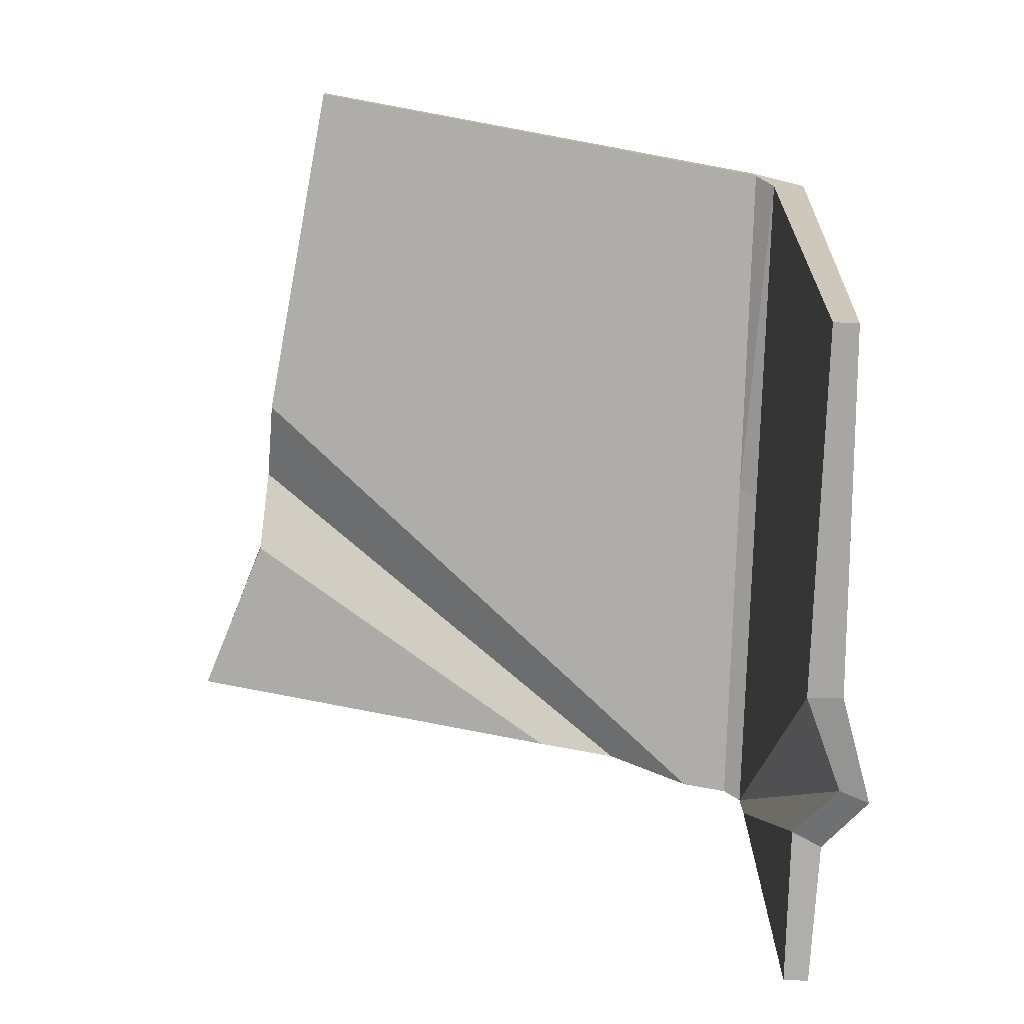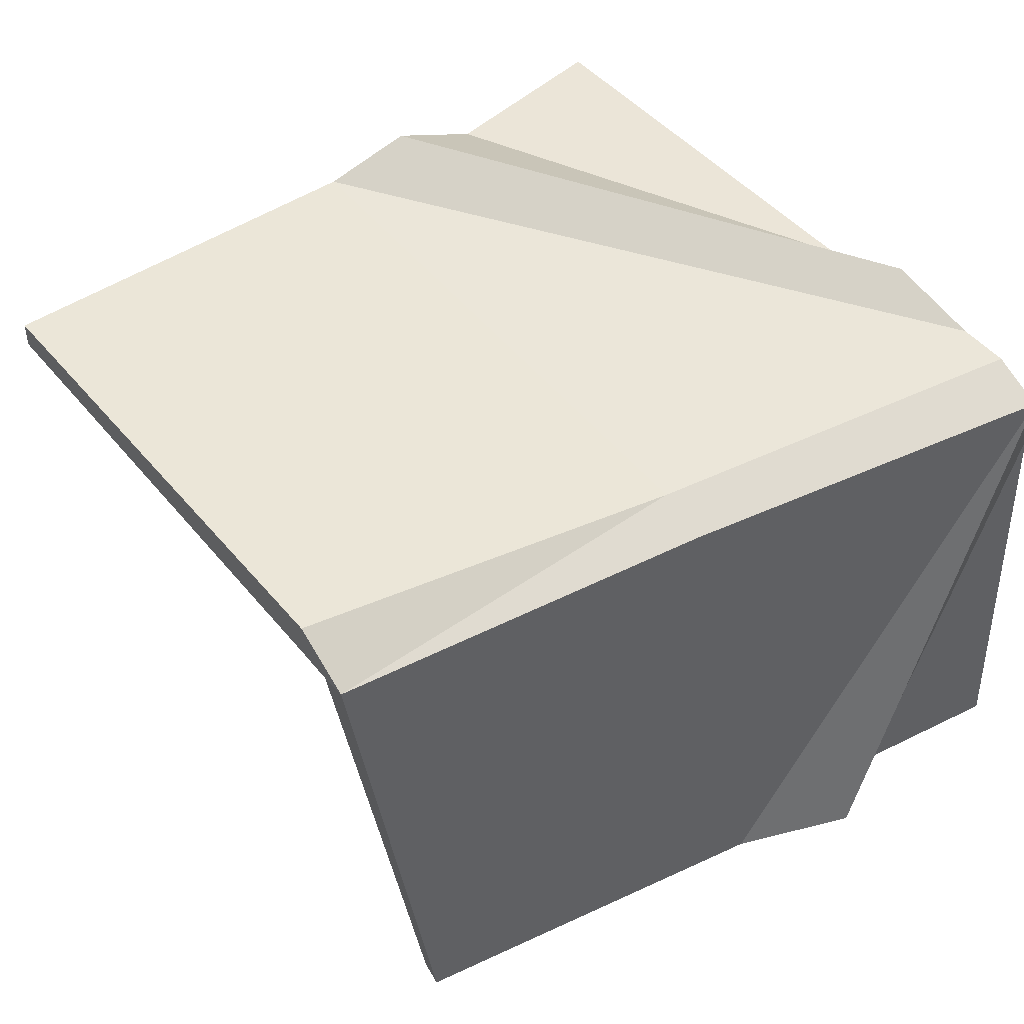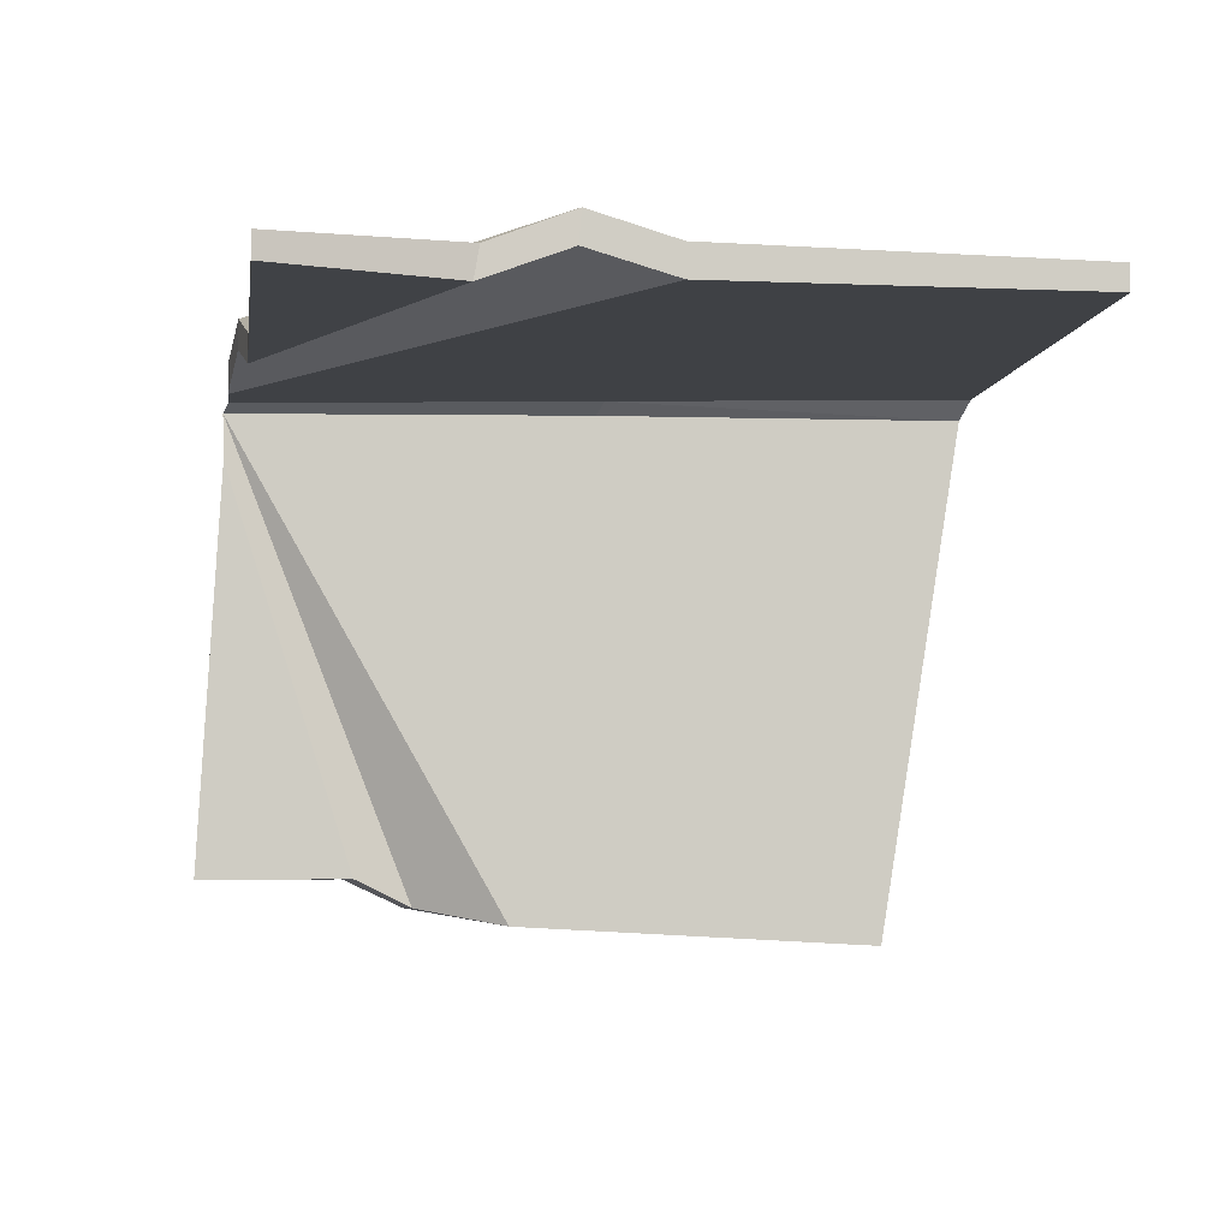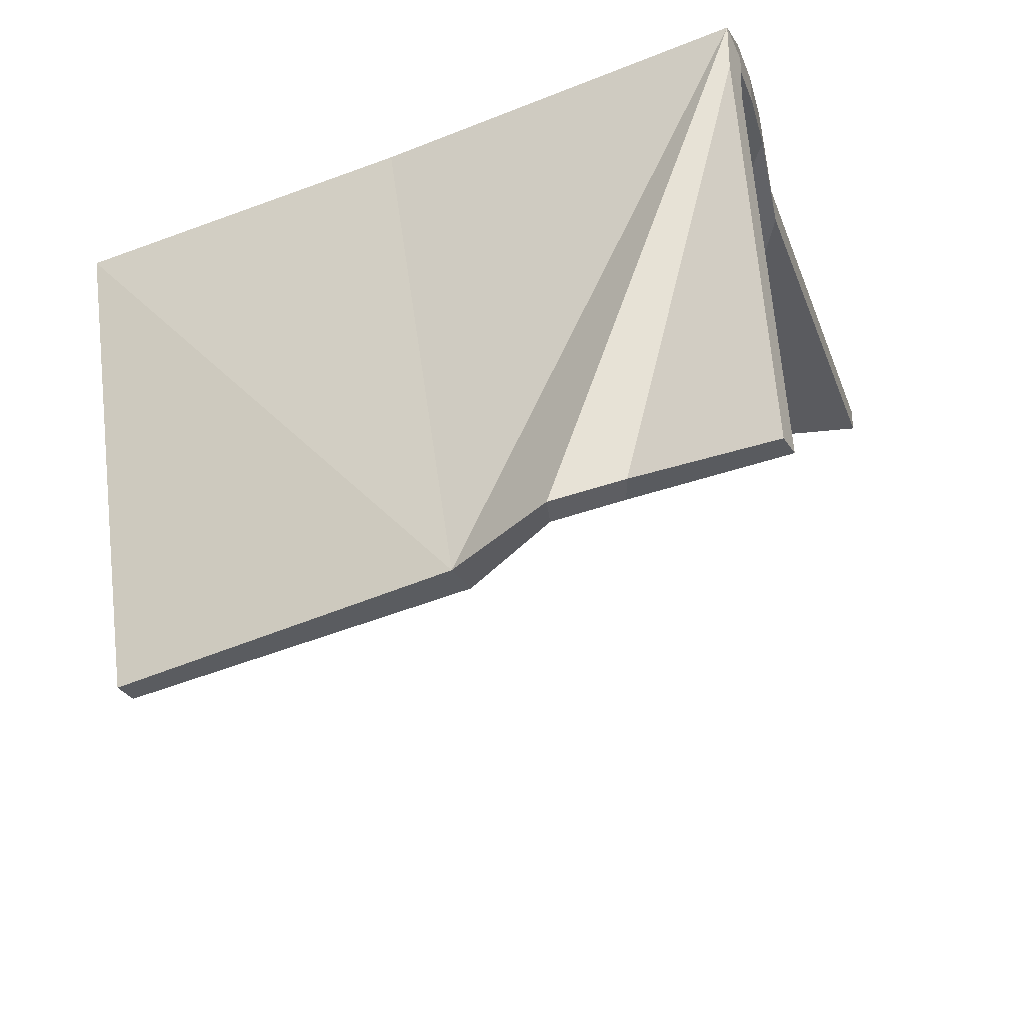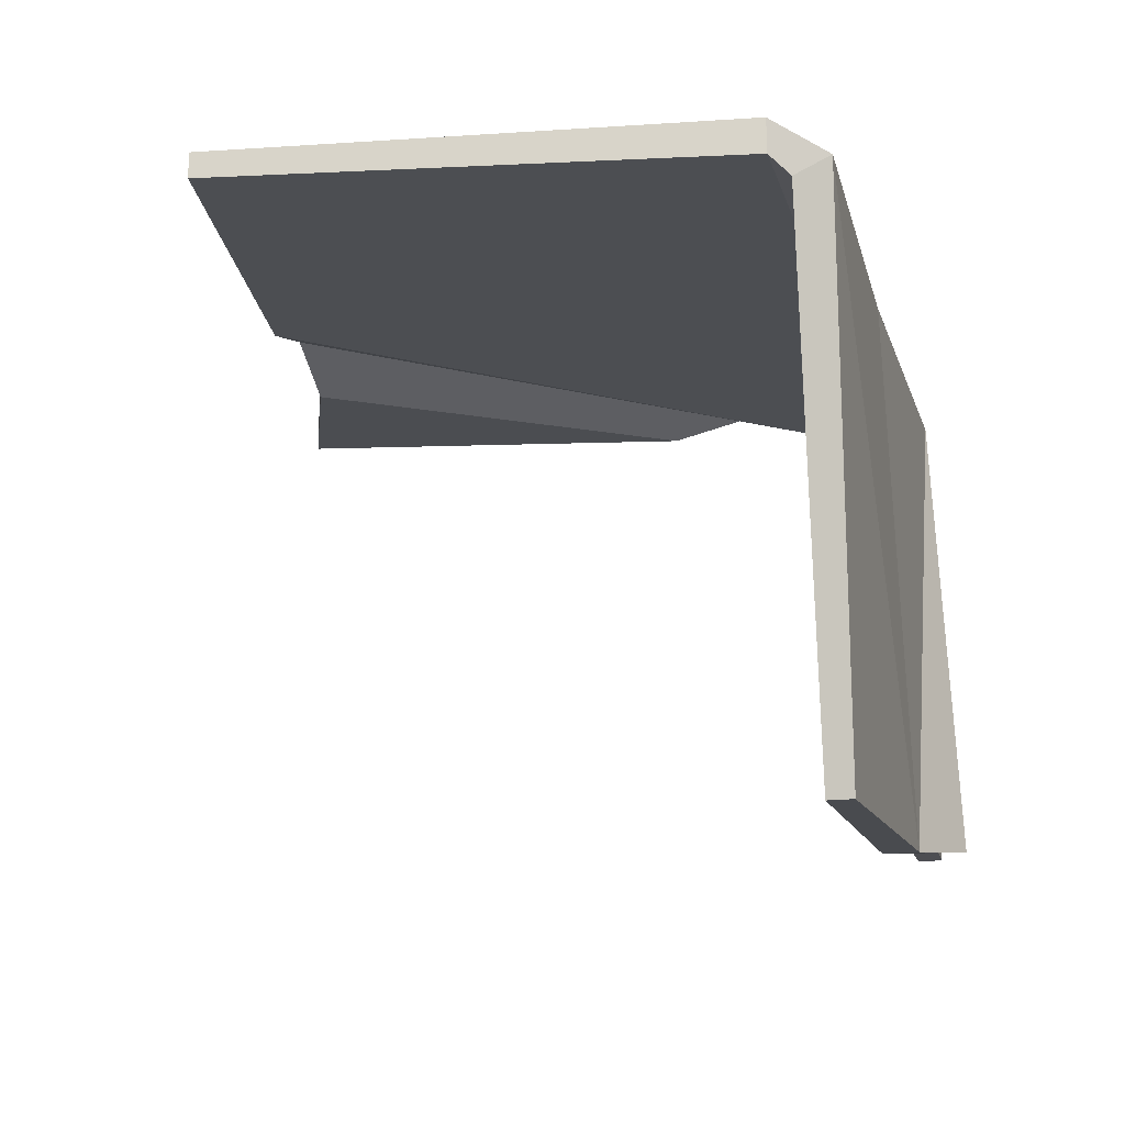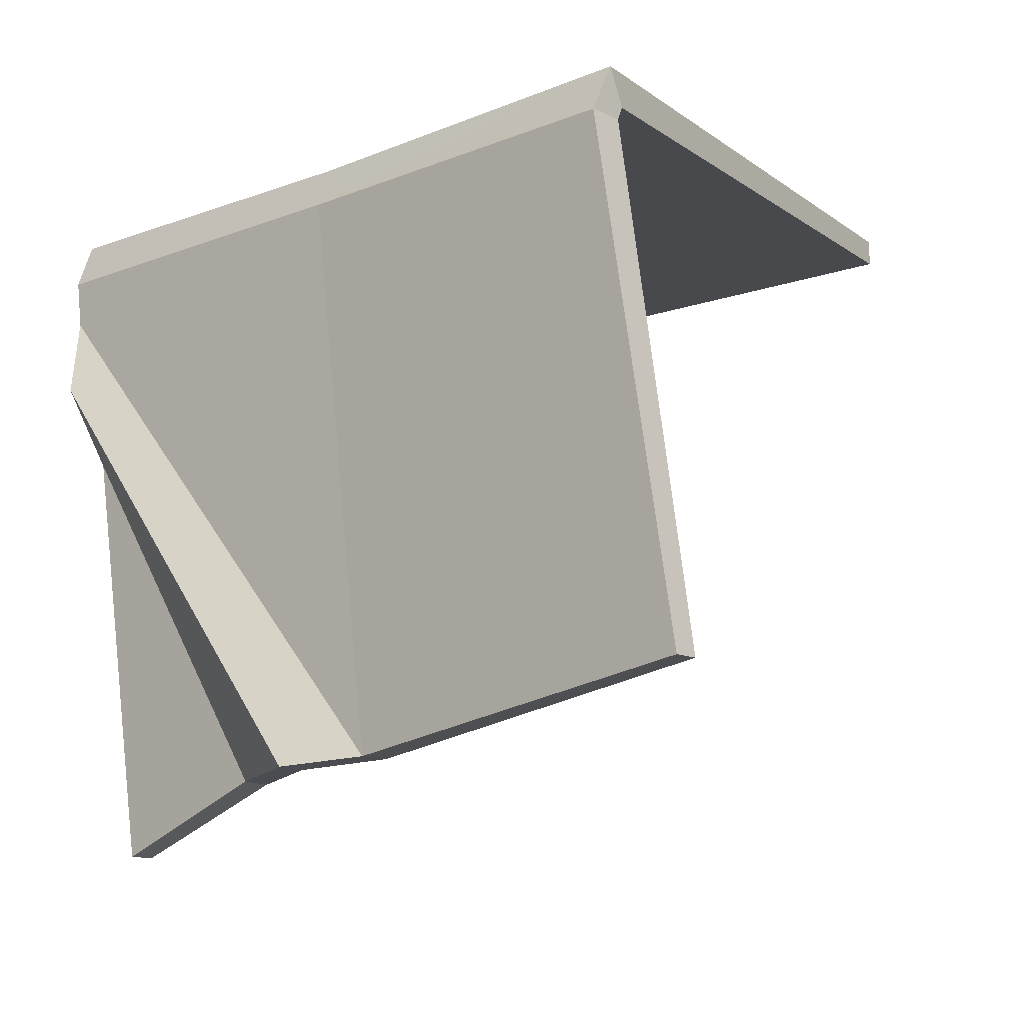
<metadata>
{"format":"obj","ext":"obj","renderer":"f3d","projection":"perspective","resolution":1024,"background":"white","views":[{"elev":-77.3,"azim":-91.7,"up":"+Y"},{"elev":46.5,"azim":-27.9,"up":"+Y"},{"elev":-5.6,"azim":-178.7,"up":"+Y"},{"elev":-33.0,"azim":28.0,"up":"+Y"},{"elev":-16.7,"azim":-75.6,"up":"+Y"},{"elev":-12.5,"azim":-137.7,"up":"+Z"}]}
</metadata>
<code>
v -11.47 0.4468 -73.69
v -60.1 0.4468 -66.12
v -11.47 4.638 -73.69
v -60.1 3.79 -66.12
v -0.7622 3.79 0.5803
v -48.4 0.1327 7.655
v -0.7878 0.4468 0.4026
v -48.4 -1.994 2.921
v 33.65 0.4468 -83.73
v 33.65 3.79 -83.73
v 48.85 4.638 -6.1
v 48.85 0.4468 -6.1
v 11.93 -69.58 2.921
v -37.29 -72.11 2.921
v 11.93 -69.58 7.655
v -37.29 -72.11 6.264
v 53.99 -63.49 2.921
v 53.99 -63.49 6.264
v 11.21 0 -75.3
v 10.52 4.191 -75.19
v 42.75 4.191 -28.1
v 42.51 0 -29.61
v -0.000532 4.022 -74.5
v -0.3518 8.214 -74.45
v 45.77 8.214 -17.23
v 45.65 4.022 -17.99
v -49.75 5.02 0.3242
v -49.75 0.4468 0.3646
v 49.87 4.565 0.4056
v 49.87 0.4468 0.442
v 0.5096 0.9755 6.404
v 51 1.464 6.956
v 0.4989 -1.066 2.921
v 50.99 -0.5635 2.921
v 32.72 -63.29 2.921
v 34.74 -63.33 6.914
v 50.95 -5.241 6.869
v 50.82 -6.897 2.921
v 25.38 -67.2 8.278
v 26.96 -67.23 12.29
f 1 2 4 3
f 3 4 27 5
f 7 8 28
f 2 28 27 4
f 23 24 20 19
f 24 25 21 20
f 26 23 19 22
f 9 10 21 22
f 14 13 15 16
f 15 31 6
f 14 8 13
f 14 16 6 8
f 13 39 40 15
f 15 40 32
f 7 30 34 33
f 17 38 37 18
f 16 15 6
f 19 20 10 9
f 20 21 10
f 22 19 9
f 22 21 25 26
f 3 5 11
f 7 33 8
f 1 3 24 23
f 3 11 25 24
f 26 25 11 12
f 12 1 23 26
f 5 27 6
f 7 28 2 1
f 27 28 8 6
f 5 29 11
f 30 7 12
f 29 30 12 11
f 7 1 12
f 31 32 29 5
f 39 34 38 35
f 32 34 30 29
f 6 31 5
f 8 33 13
f 15 32 31
f 36 35 17 18
f 37 36 18
f 37 38 34 32
f 35 38 17
f 40 39 35 36
f 32 40 36 37
f 33 34 13
f 13 34 39

</code>
